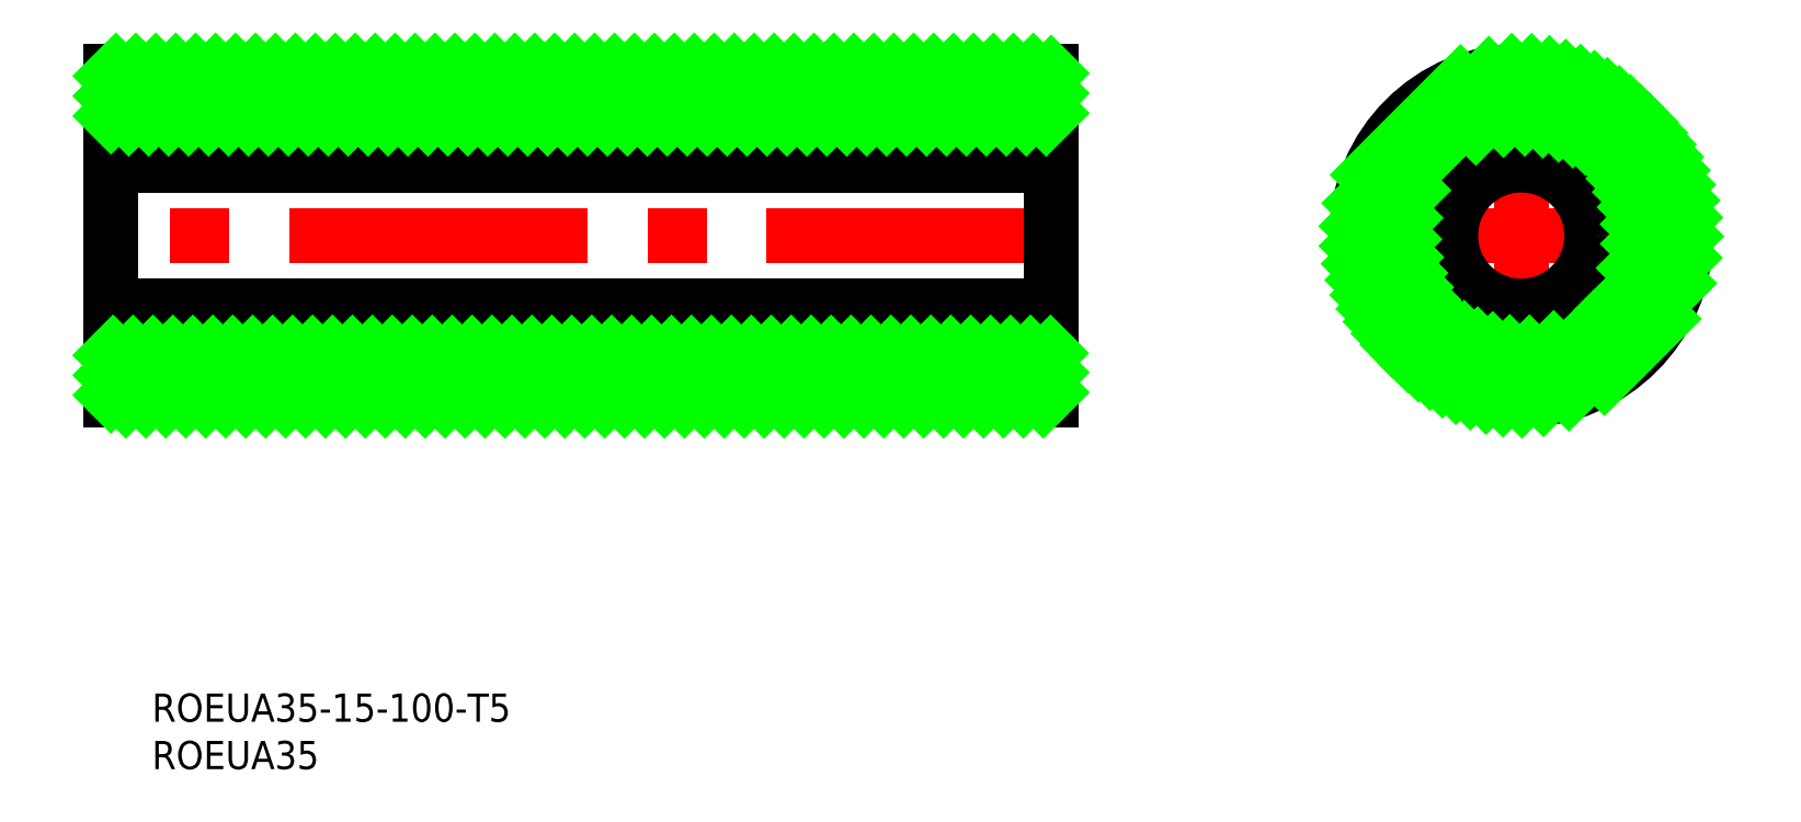
<metadata>
{"format":"dxf","ext":"dxf","renderer":"ezdxf+matplotlib","layout":"modelspace","background":"white","min_lineweight":24,"dpi":150}
</metadata>
<code>
0
SECTION
2
ENTITIES
0
INSERT
8
0
2
*U7
10
0
20
0
30
0
0
INSERT
8
0
2
*U8
10
0
20
0
30
0
0
LINE
8
CENTER
10
101.5
20
0
30
0
11
-1.5
21
0
31
0
0
LINE
8
0
10
0.0037
20
0
30
0
11
0.0037
21
0
31
0
0
LINE
8
0
10
0
20
0
30
0
11
0
21
-10
31
0
0
LINE
8
0
10
-2.3e-15
20
-17.5
30
0
11
-6e-16
21
17.5
31
0
0
LINE
8
0
10
100
20
17.5
30
0
11
100
21
-17.5
31
0
0
LINE
8
0
10
100
20
17.5
30
0
11
-6e-16
21
17.5
31
0
0
LINE
8
0
10
100
20
-17.5
30
0
11
-2.3e-15
21
-17.5
31
0
0
LINE
8
0
10
100
20
7.5
30
0
11
-1.1e-15
21
7.5
31
0
0
LINE
8
0
10
100
20
-7.5
30
0
11
-1.8e-15
21
-7.5
31
0
0
LINE
8
0
10
100
20
12.5
30
0
11
-8e-16
21
12.5
31
0
0
LINE
8
0
10
100
20
-12.5
30
0
11
-2e-15
21
-12.5
31
0
0
LINE
8
CENTER
10
130.5
20
0
30
0
11
169.5
21
0
31
0
0
LINE
8
CENTER
10
150
20
19.5
30
0
11
150
21
-19.5
31
0
0
CIRCLE
8
0
10
150
20
0
30
0
40
7.5
0
CIRCLE
8
0
10
150
20
0
30
0
40
12.5
0
CIRCLE
8
0
10
150
20
0
30
0
40
17.5
0
LINE
8
0
10
1.8e-15
20
16.97
30
0
11
0.5294
21
17.5
31
0
0
LINE
8
0
10
7.1e-15
20
14.85
30
0
11
2.651
21
17.5
31
0
0
LINE
8
0
10
1.33e-14
20
12.73
30
0
11
4.772
21
17.5
31
0
0
LINE
8
0
10
1.893
20
12.5
30
0
11
6.893
21
17.5
31
0
0
LINE
8
0
10
4.015
20
12.5
30
0
11
9.015
21
17.5
31
0
0
LINE
8
0
10
6.136
20
12.5
30
0
11
11.14
21
17.5
31
0
0
LINE
8
0
10
8.257
20
12.5
30
0
11
13.26
21
17.5
31
0
0
LINE
8
0
10
10.38
20
12.5
30
0
11
15.38
21
17.5
31
0
0
LINE
8
0
10
12.5
20
12.5
30
0
11
17.5
21
17.5
31
0
0
LINE
8
0
10
14.62
20
12.5
30
0
11
19.62
21
17.5
31
0
0
LINE
8
0
10
16.74
20
12.5
30
0
11
21.74
21
17.5
31
0
0
LINE
8
0
10
18.86
20
12.5
30
0
11
23.86
21
17.5
31
0
0
LINE
8
0
10
20.99
20
12.5
30
0
11
25.99
21
17.5
31
0
0
LINE
8
0
10
23.11
20
12.5
30
0
11
28.11
21
17.5
31
0
0
LINE
8
0
10
1.42e-14
20
-12.73
30
0
11
0.2279
21
-12.5
31
0
0
LINE
8
0
10
25.23
20
12.5
30
0
11
30.23
21
17.5
31
0
0
LINE
8
0
10
7.1e-15
20
-14.85
30
0
11
2.349
21
-12.5
31
0
0
LINE
8
0
10
27.35
20
12.5
30
0
11
32.35
21
17.5
31
0
0
LINE
8
0
10
3.6e-15
20
-16.97
30
0
11
4.471
21
-12.5
31
0
0
LINE
8
0
10
29.47
20
12.5
30
0
11
34.47
21
17.5
31
0
0
LINE
8
0
10
1.592
20
-17.5
30
0
11
6.592
21
-12.5
31
0
0
LINE
8
0
10
31.59
20
12.5
30
0
11
36.59
21
17.5
31
0
0
LINE
8
0
10
3.713
20
-17.5
30
0
11
8.713
21
-12.5
31
0
0
LINE
8
0
10
33.71
20
12.5
30
0
11
38.71
21
17.5
31
0
0
LINE
8
0
10
5.835
20
-17.5
30
0
11
10.83
21
-12.5
31
0
0
LINE
8
0
10
35.83
20
12.5
30
0
11
40.83
21
17.5
31
0
0
LINE
8
0
10
7.956
20
-17.5
30
0
11
12.96
21
-12.5
31
0
0
LINE
8
0
10
37.96
20
12.5
30
0
11
42.96
21
17.5
31
0
0
LINE
8
0
10
10.08
20
-17.5
30
0
11
15.08
21
-12.5
31
0
0
LINE
8
0
10
40.08
20
12.5
30
0
11
45.08
21
17.5
31
0
0
LINE
8
0
10
12.2
20
-17.5
30
0
11
17.2
21
-12.5
31
0
0
LINE
8
0
10
42.2
20
12.5
30
0
11
47.2
21
17.5
31
0
0
LINE
8
0
10
14.32
20
-17.5
30
0
11
19.32
21
-12.5
31
0
0
LINE
8
0
10
44.32
20
12.5
30
0
11
49.32
21
17.5
31
0
0
LINE
8
0
10
16.44
20
-17.5
30
0
11
21.44
21
-12.5
31
0
0
LINE
8
0
10
46.44
20
12.5
30
0
11
51.44
21
17.5
31
0
0
LINE
8
0
10
18.56
20
-17.5
30
0
11
23.56
21
-12.5
31
0
0
LINE
8
0
10
48.56
20
12.5
30
0
11
53.56
21
17.5
31
0
0
LINE
8
0
10
20.68
20
-17.5
30
0
11
25.68
21
-12.5
31
0
0
LINE
8
0
10
50.68
20
12.5
30
0
11
55.68
21
17.5
31
0
0
LINE
8
0
10
22.81
20
-17.5
30
0
11
27.81
21
-12.5
31
0
0
LINE
8
0
10
52.81
20
12.5
30
0
11
57.81
21
17.5
31
0
0
LINE
8
0
10
24.93
20
-17.5
30
0
11
29.93
21
-12.5
31
0
0
LINE
8
0
10
54.93
20
12.5
30
0
11
59.93
21
17.5
31
0
0
LINE
8
0
10
27.05
20
-17.5
30
0
11
32.05
21
-12.5
31
0
0
LINE
8
0
10
57.05
20
12.5
30
0
11
62.05
21
17.5
31
0
0
LINE
8
0
10
29.17
20
-17.5
30
0
11
34.17
21
-12.5
31
0
0
LINE
8
0
10
59.17
20
12.5
30
0
11
64.17
21
17.5
31
0
0
LINE
8
0
10
31.29
20
-17.5
30
0
11
36.29
21
-12.5
31
0
0
LINE
8
0
10
61.29
20
12.5
30
0
11
66.29
21
17.5
31
0
0
LINE
8
0
10
33.41
20
-17.5
30
0
11
38.41
21
-12.5
31
0
0
LINE
8
0
10
63.41
20
12.5
30
0
11
68.41
21
17.5
31
0
0
LINE
8
0
10
35.53
20
-17.5
30
0
11
40.53
21
-12.5
31
0
0
LINE
8
0
10
65.53
20
12.5
30
0
11
70.53
21
17.5
31
0
0
LINE
8
0
10
37.65
20
-17.5
30
0
11
42.65
21
-12.5
31
0
0
LINE
8
0
10
67.65
20
12.5
30
0
11
72.65
21
17.5
31
0
0
LINE
8
0
10
39.78
20
-17.5
30
0
11
44.78
21
-12.5
31
0
0
LINE
8
0
10
69.78
20
12.5
30
0
11
74.78
21
17.5
31
0
0
LINE
8
0
10
41.9
20
-17.5
30
0
11
46.9
21
-12.5
31
0
0
LINE
8
0
10
71.9
20
12.5
30
0
11
76.9
21
17.5
31
0
0
LINE
8
0
10
44.02
20
-17.5
30
0
11
49.02
21
-12.5
31
0
0
LINE
8
0
10
74.02
20
12.5
30
0
11
79.02
21
17.5
31
0
0
LINE
8
0
10
46.14
20
-17.5
30
0
11
51.14
21
-12.5
31
0
0
LINE
8
0
10
76.14
20
12.5
30
0
11
81.14
21
17.5
31
0
0
LINE
8
0
10
48.26
20
-17.5
30
0
11
53.26
21
-12.5
31
0
0
LINE
8
0
10
78.26
20
12.5
30
0
11
83.26
21
17.5
31
0
0
LINE
8
0
10
50.38
20
-17.5
30
0
11
55.38
21
-12.5
31
0
0
LINE
8
0
10
80.38
20
12.5
30
0
11
85.38
21
17.5
31
0
0
LINE
8
0
10
52.5
20
-17.5
30
0
11
57.5
21
-12.5
31
0
0
LINE
8
0
10
82.5
20
12.5
30
0
11
87.5
21
17.5
31
0
0
LINE
8
0
10
54.62
20
-17.5
30
0
11
59.62
21
-12.5
31
0
0
LINE
8
0
10
84.62
20
12.5
30
0
11
89.62
21
17.5
31
0
0
LINE
8
0
10
56.75
20
-17.5
30
0
11
61.75
21
-12.5
31
0
0
LINE
8
0
10
86.75
20
12.5
30
0
11
91.75
21
17.5
31
0
0
LINE
8
0
10
58.87
20
-17.5
30
0
11
63.87
21
-12.5
31
0
0
LINE
8
0
10
88.87
20
12.5
30
0
11
93.87
21
17.5
31
0
0
LINE
8
0
10
60.99
20
-17.5
30
0
11
65.99
21
-12.5
31
0
0
LINE
8
0
10
90.99
20
12.5
30
0
11
95.99
21
17.5
31
0
0
LINE
8
0
10
63.11
20
-17.5
30
0
11
68.11
21
-12.5
31
0
0
LINE
8
0
10
93.11
20
12.5
30
0
11
98.11
21
17.5
31
0
0
LINE
8
0
10
65.23
20
-17.5
30
0
11
70.23
21
-12.5
31
0
0
LINE
8
0
10
95.23
20
12.5
30
0
11
100
21
17.27
31
0
0
LINE
8
0
10
67.35
20
-17.5
30
0
11
72.35
21
-12.5
31
0
0
LINE
8
0
10
97.35
20
12.5
30
0
11
100
21
15.15
31
0
0
LINE
8
0
10
69.47
20
-17.5
30
0
11
74.47
21
-12.5
31
0
0
LINE
8
0
10
99.47
20
12.5
30
0
11
100
21
13.03
31
0
0
LINE
8
0
10
71.6
20
-17.5
30
0
11
76.6
21
-12.5
31
0
0
LINE
8
0
10
73.72
20
-17.5
30
0
11
78.72
21
-12.5
31
0
0
LINE
8
0
10
75.84
20
-17.5
30
0
11
80.84
21
-12.5
31
0
0
LINE
8
0
10
77.96
20
-17.5
30
0
11
82.96
21
-12.5
31
0
0
LINE
8
0
10
80.08
20
-17.5
30
0
11
85.08
21
-12.5
31
0
0
LINE
8
0
10
82.2
20
-17.5
30
0
11
87.2
21
-12.5
31
0
0
LINE
8
0
10
84.32
20
-17.5
30
0
11
89.32
21
-12.5
31
0
0
LINE
8
0
10
86.44
20
-17.5
30
0
11
91.44
21
-12.5
31
0
0
LINE
8
0
10
88.57
20
-17.5
30
0
11
93.57
21
-12.5
31
0
0
LINE
8
0
10
90.69
20
-17.5
30
0
11
95.69
21
-12.5
31
0
0
LINE
8
0
10
92.81
20
-17.5
30
0
11
97.81
21
-12.5
31
0
0
LINE
8
0
10
94.93
20
-17.5
30
0
11
99.93
21
-12.5
31
0
0
LINE
8
0
10
97.05
20
-17.5
30
0
11
100
21
-14.55
31
0
0
LINE
8
0
10
99.17
20
-17.5
30
0
11
100
21
-16.67
31
0
0
LINE
8
0
10
133.7
20
6.455
30
0
11
143.5
21
16.27
31
0
0
LINE
8
0
10
132.8
20
3.441
30
0
11
146.6
21
17.16
31
0
0
LINE
8
0
10
132.5
20
1.007
30
0
11
149
21
17.47
31
0
0
LINE
8
0
10
132.5
20
-1.108
30
0
11
138.5
21
4.826
31
0
0
LINE
8
0
10
145.2
20
11.53
30
0
11
151.1
21
17.46
31
0
0
LINE
8
0
10
132.8
20
-3.005
30
0
11
137.6
21
1.877
31
0
0
LINE
8
0
10
148.1
20
12.36
30
0
11
153
21
17.24
31
0
0
LINE
8
0
10
133.2
20
-4.733
30
0
11
137.5
21
-0.38
31
0
0
LINE
8
0
10
150.4
20
12.49
30
0
11
154.7
21
16.85
31
0
0
LINE
8
0
10
133.7
20
-6.324
30
0
11
137.7
21
-2.295
31
0
0
LINE
8
0
10
152.3
20
12.29
30
0
11
156.3
21
16.32
31
0
0
LINE
8
0
10
134.3
20
-7.796
30
0
11
138.2
21
-3.978
31
0
0
LINE
8
0
10
154
20
11.85
30
0
11
157.8
21
15.67
31
0
0
LINE
8
0
10
135.1
20
-9.161
30
0
11
138.8
21
-5.483
31
0
0
LINE
8
0
10
155.5
20
11.23
30
0
11
159.2
21
14.91
31
0
0
LINE
8
0
10
135.9
20
-10.43
30
0
11
139.5
21
-6.836
31
0
0
LINE
8
0
10
156.8
20
10.47
30
0
11
160.4
21
14.06
31
0
0
LINE
8
0
10
136.9
20
-11.6
30
0
11
140.4
21
-8.053
31
0
0
LINE
8
0
10
158.1
20
9.56
30
0
11
161.6
21
13.11
31
0
0
LINE
8
0
10
137.9
20
-12.68
30
0
11
141.5
21
-9.14
31
0
0
LINE
8
0
10
159.1
20
8.527
30
0
11
162.7
21
12.06
31
0
0
LINE
8
0
10
139.1
20
-13.67
30
0
11
142.6
21
-10.1
31
0
0
LINE
8
0
10
160.1
20
7.365
30
0
11
163.7
21
10.93
31
0
0
LINE
8
0
10
140.3
20
-14.56
30
0
11
143.9
21
-10.93
31
0
0
LINE
8
0
10
160.9
20
6.071
30
0
11
164.6
21
9.706
31
0
0
LINE
8
0
10
141.6
20
-15.36
30
0
11
145.4
21
-11.61
31
0
0
LINE
8
0
10
161.6
20
4.632
30
0
11
165.4
21
8.384
31
0
0
LINE
8
0
10
143
20
-16.06
30
0
11
147
21
-12.13
31
0
0
LINE
8
0
10
162.1
20
3.029
30
0
11
166.1
21
6.958
31
0
0
LINE
8
0
10
144.6
20
-16.64
30
0
11
148.8
21
-12.44
31
0
0
LINE
8
0
10
162.4
20
1.22
30
0
11
166.6
21
5.419
31
0
0
LINE
8
0
10
146.2
20
-17.09
30
0
11
150.9
21
-12.47
31
0
0
LINE
8
0
10
162.5
20
-0.8721
30
0
11
167.1
21
3.751
31
0
0
LINE
8
0
10
148.1
20
-17.39
30
0
11
153.4
21
-12.02
31
0
0
LINE
8
0
10
162
20
-3.448
30
0
11
167.4
21
1.93
31
0
0
LINE
8
0
10
150.1
20
-17.5
30
0
11
157.9
21
-9.699
31
0
0
LINE
8
0
10
159.7
20
-7.885
30
0
11
167.5
21
-0.08451
31
0
0
LINE
8
0
10
152.4
20
-17.34
30
0
11
167.3
21
-2.366
31
0
0
LINE
8
0
10
155.1
20
-16.75
30
0
11
166.7
21
-5.081
31
0
0
LINE
8
0
10
158.9
20
-15.1
30
0
11
165.1
21
-8.852
31
0
0
ENDSEC
0
EOF

</code>
